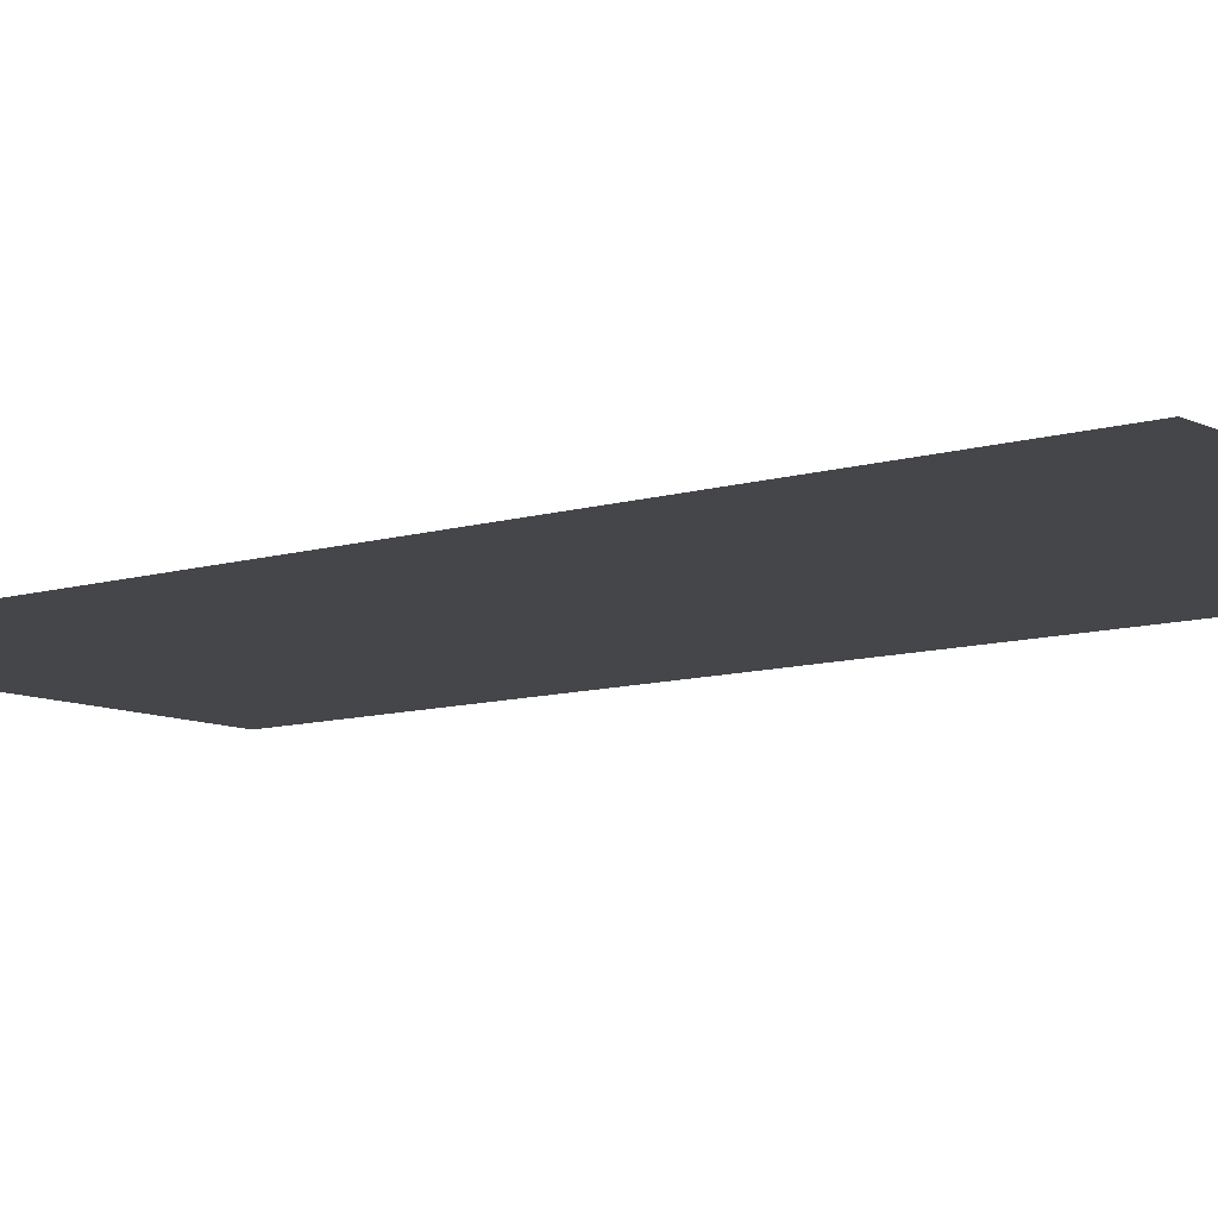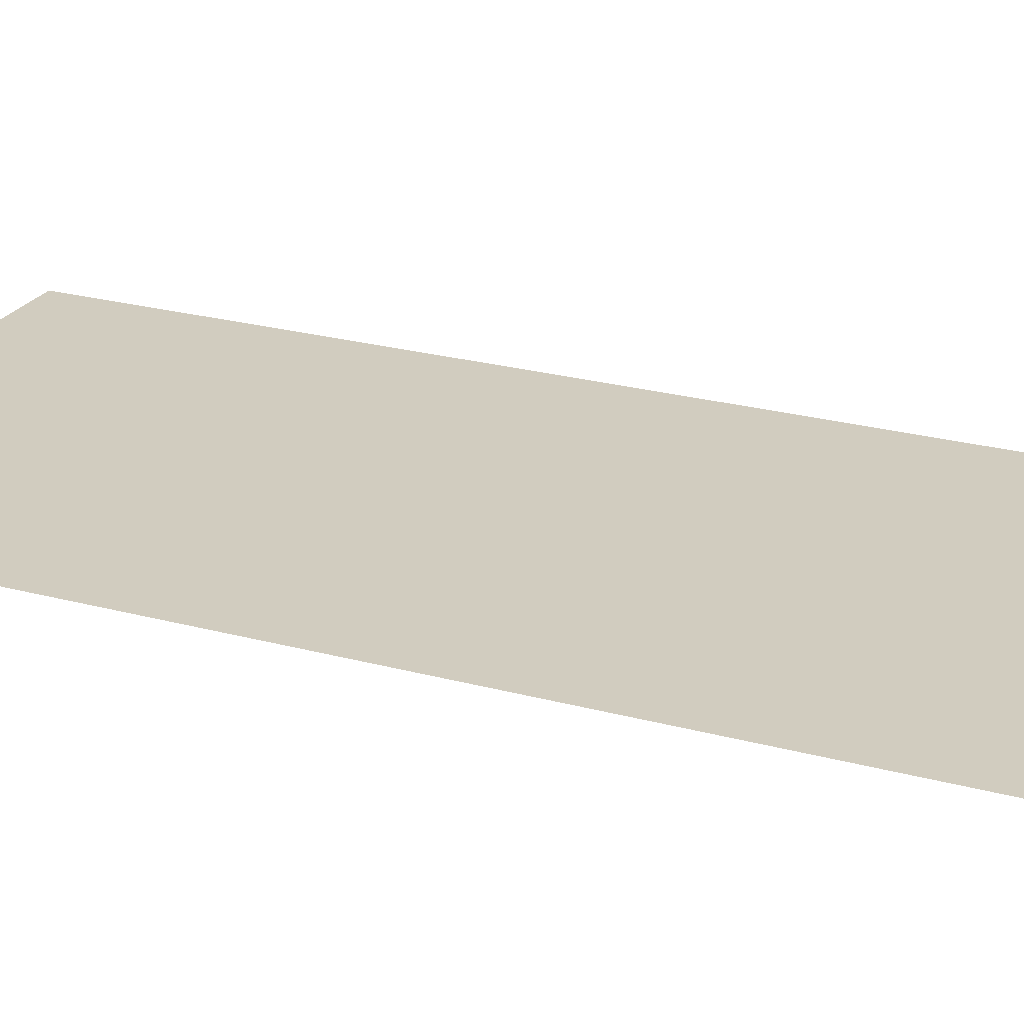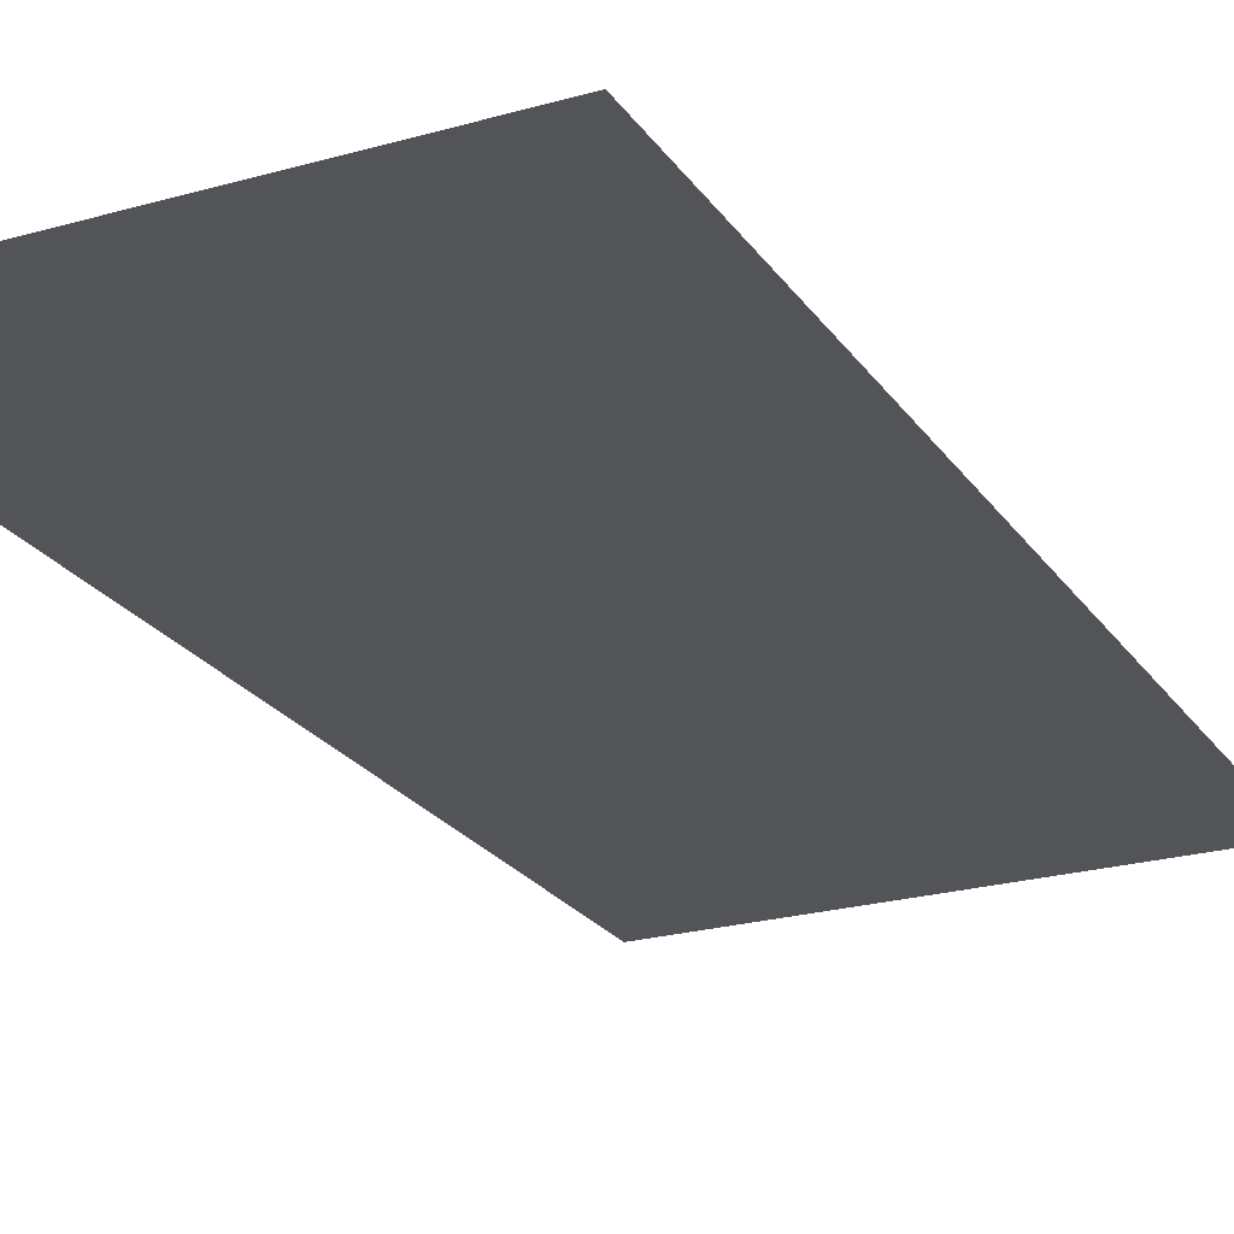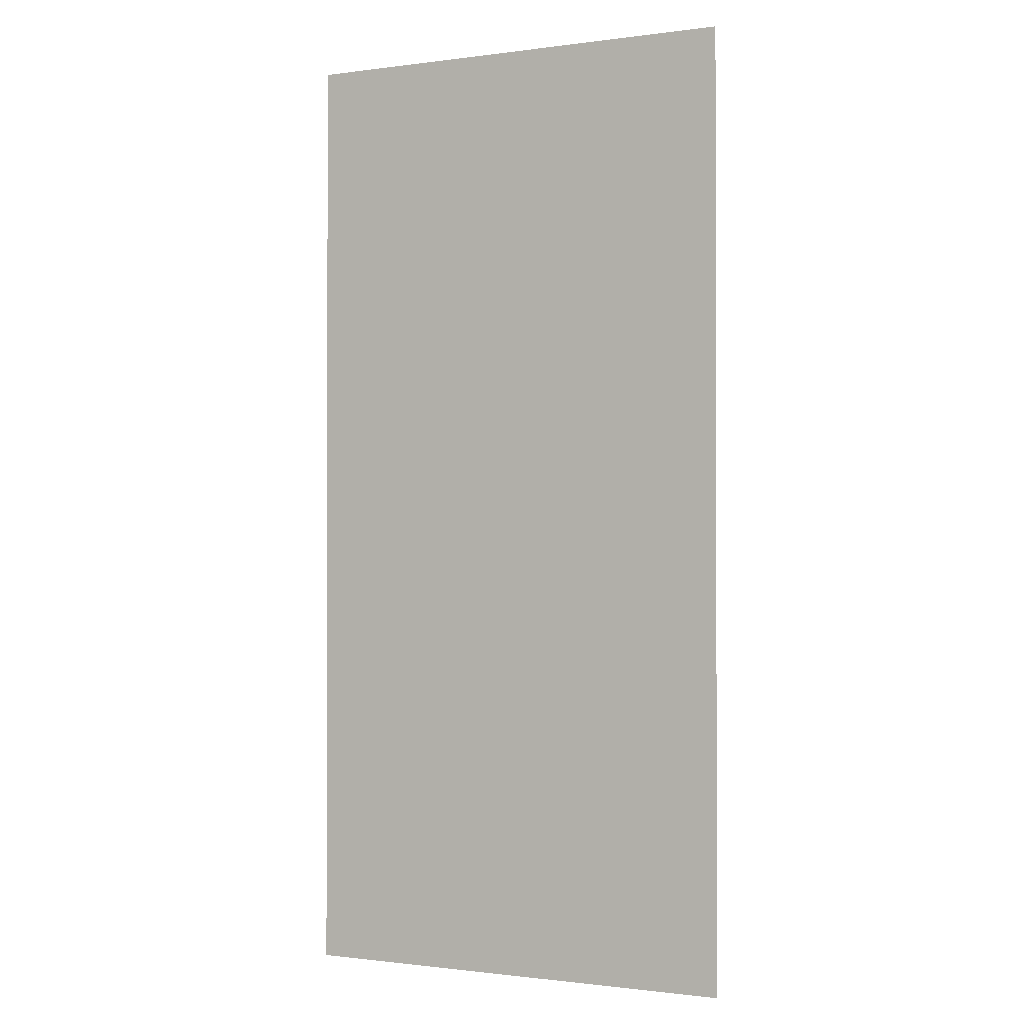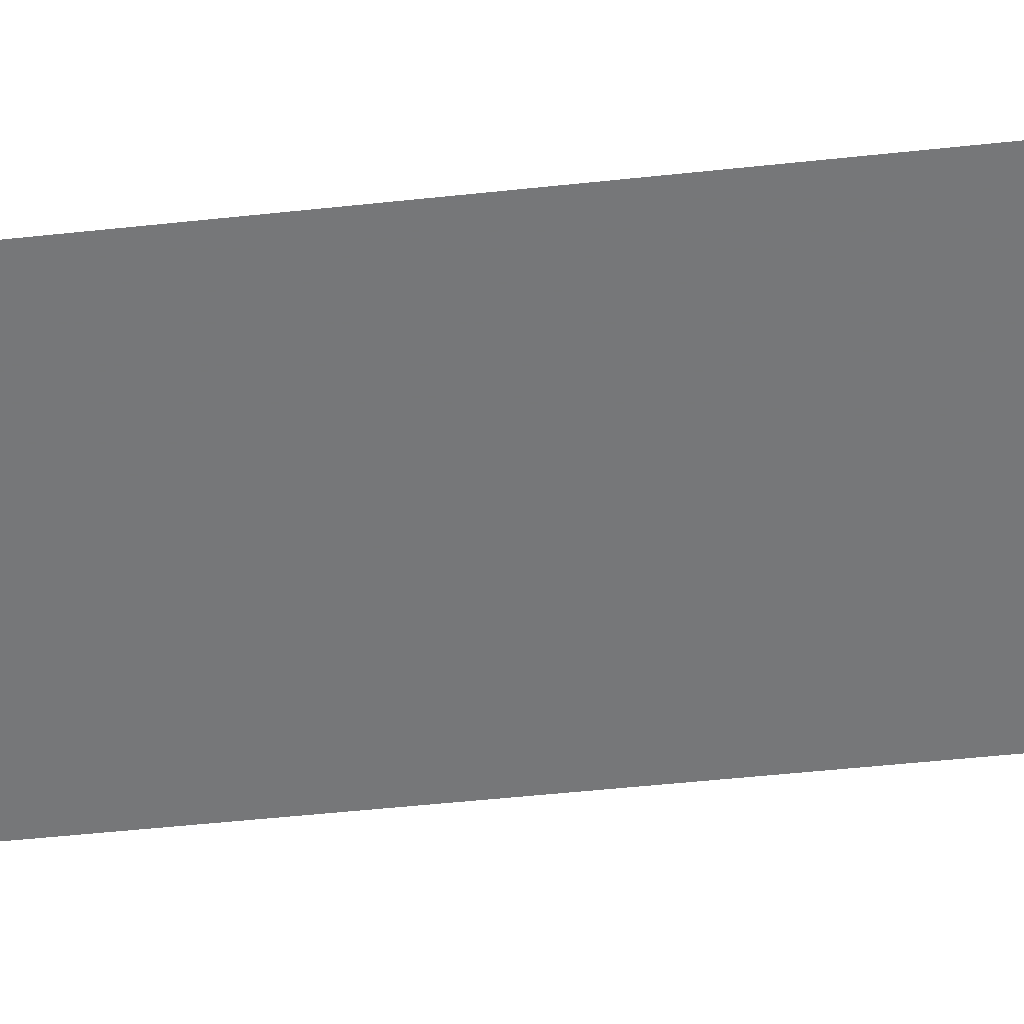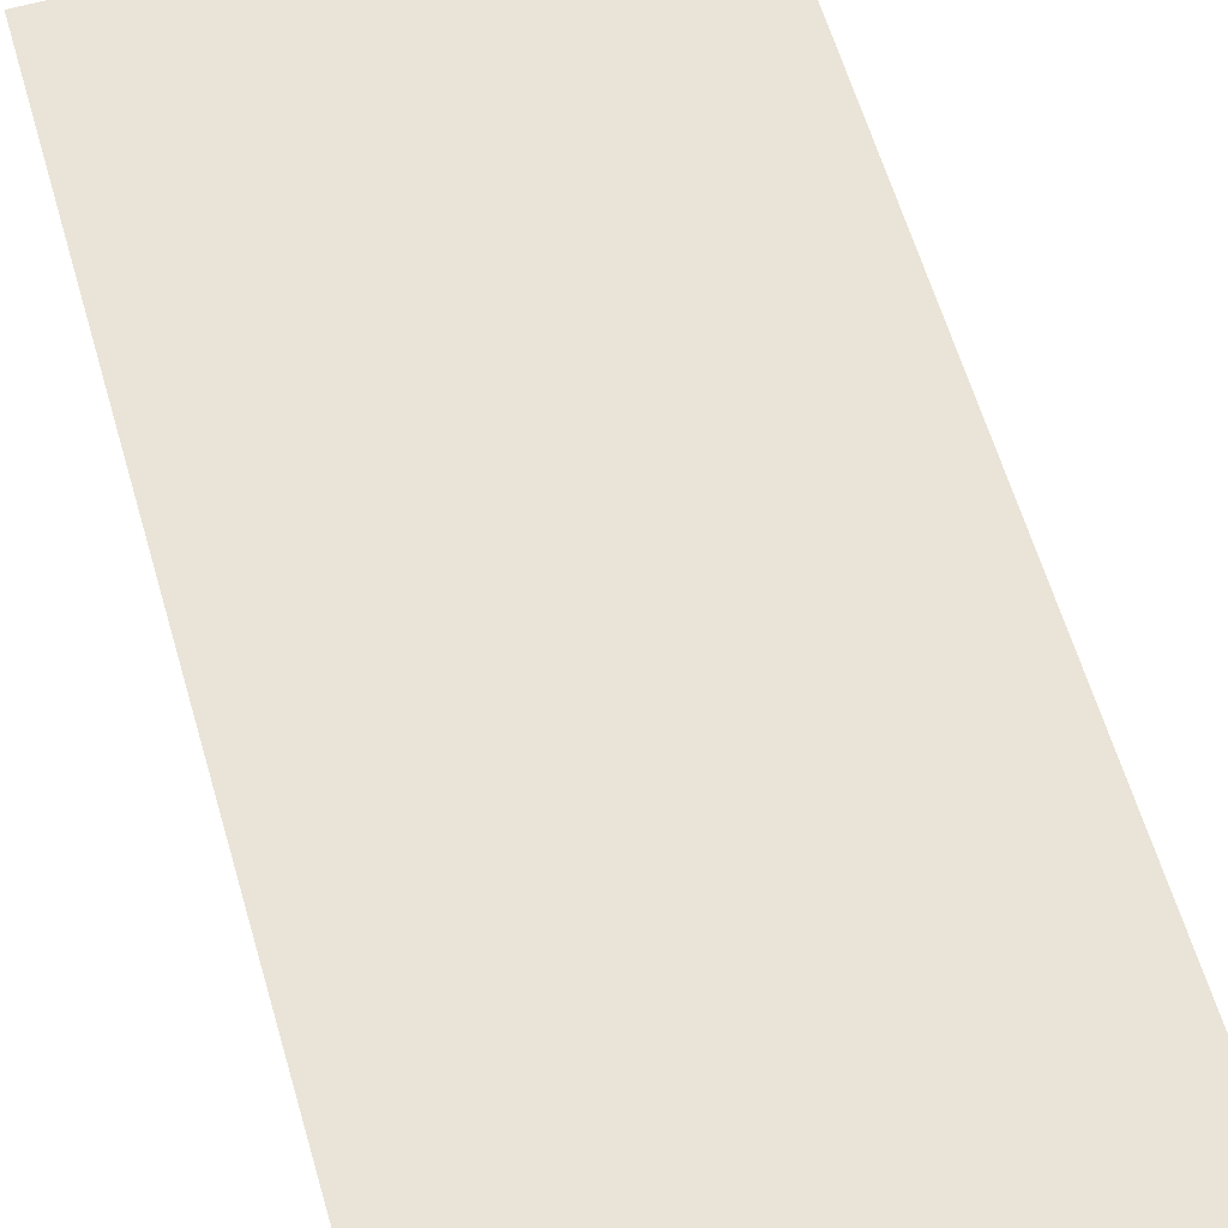
<metadata>
{"format":"obj","ext":"obj","renderer":"f3d","projection":"perspective","resolution":1024,"background":"white","views":[{"elev":-9.5,"azim":-51.2,"up":"+Y"},{"elev":24.1,"azim":-65.7,"up":"+Y"},{"elev":-23.4,"azim":-154.3,"up":"+Y"},{"elev":-0.9,"azim":-153.2,"up":"+Z"},{"elev":-57.1,"azim":96.2,"up":"+Y"},{"elev":60.9,"azim":163.8,"up":"+Y"}]}
</metadata>
<code>
v -0.4658 2.915 0
v 0.4756 2.915 0
v -0.4658 2.915 2
v 0.4756 2.915 2
f 1 2 3
f 2 3 4

</code>
